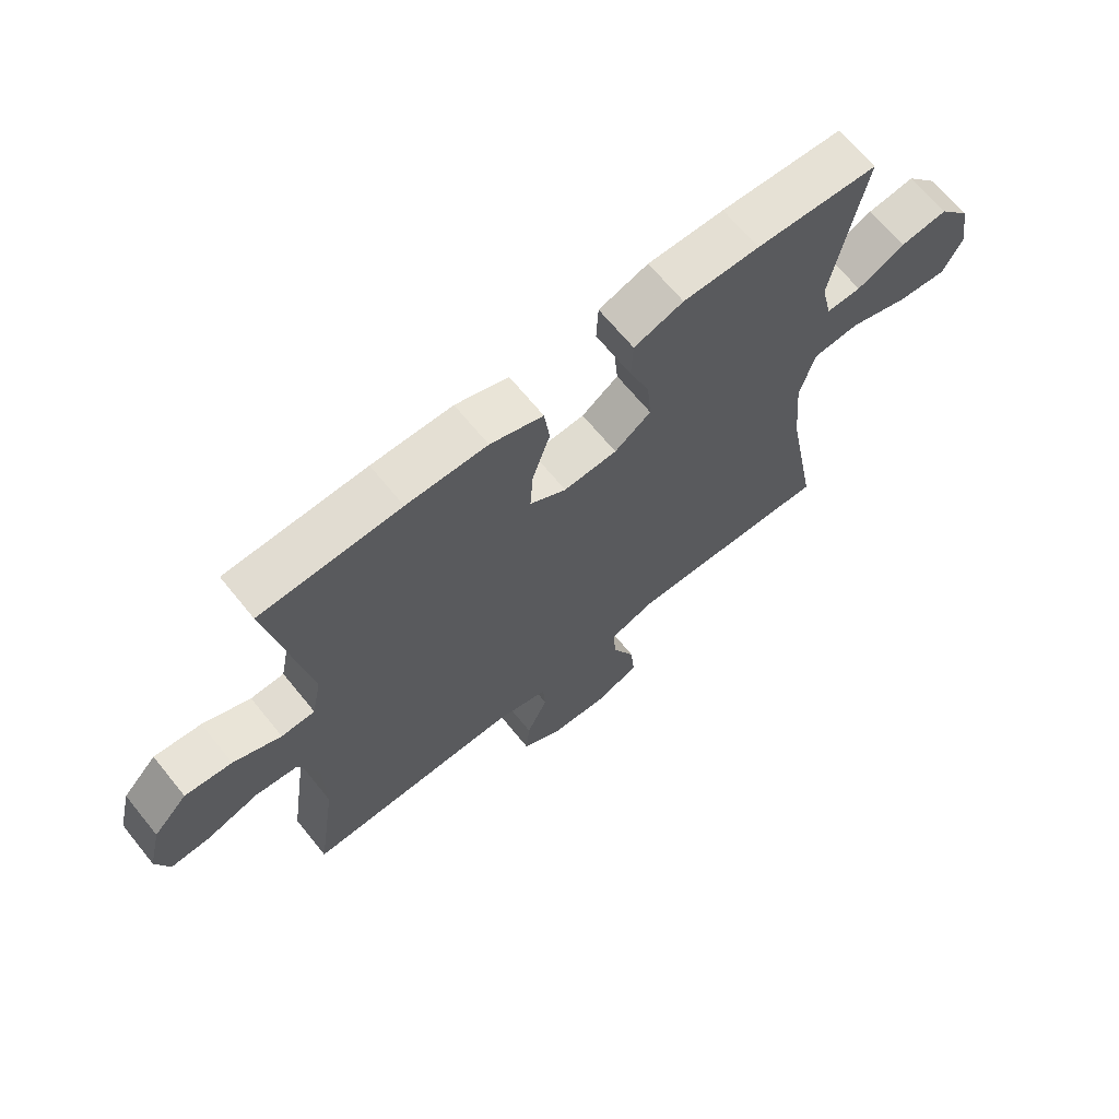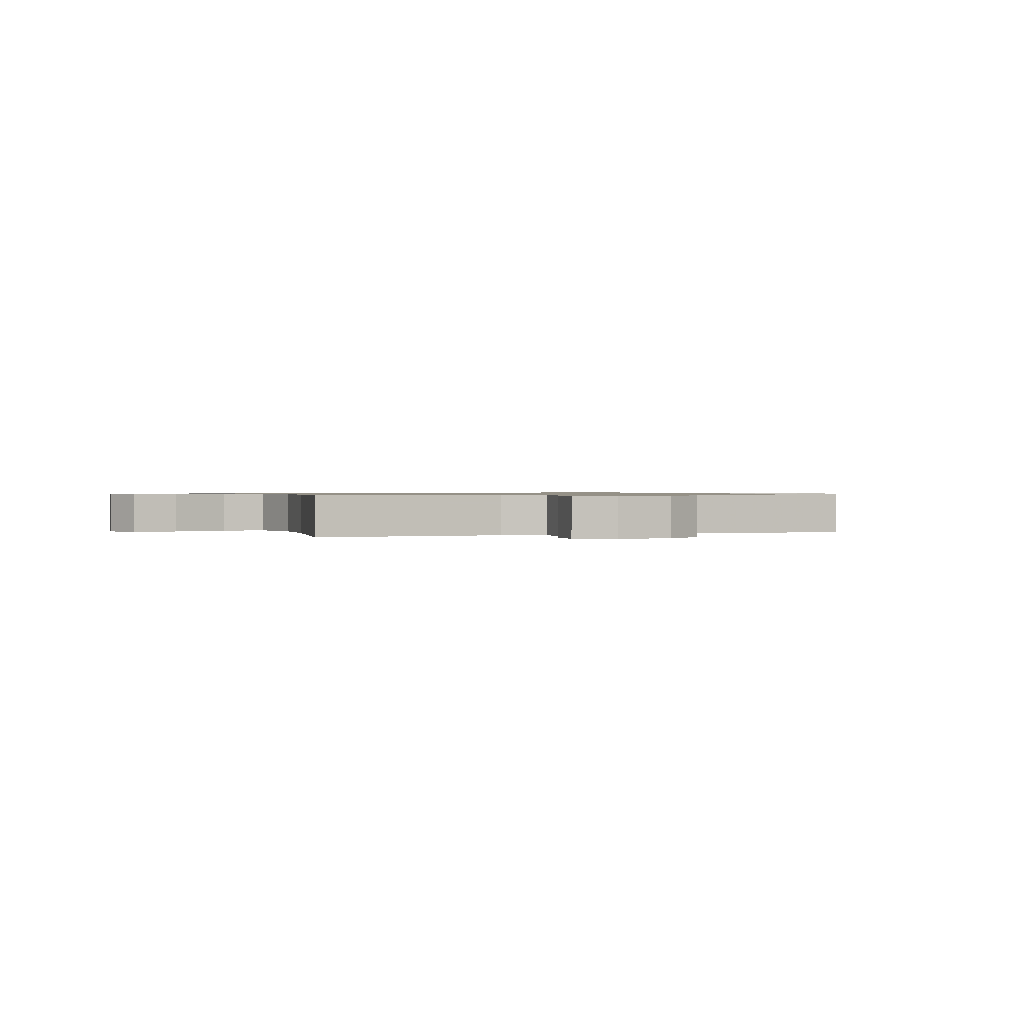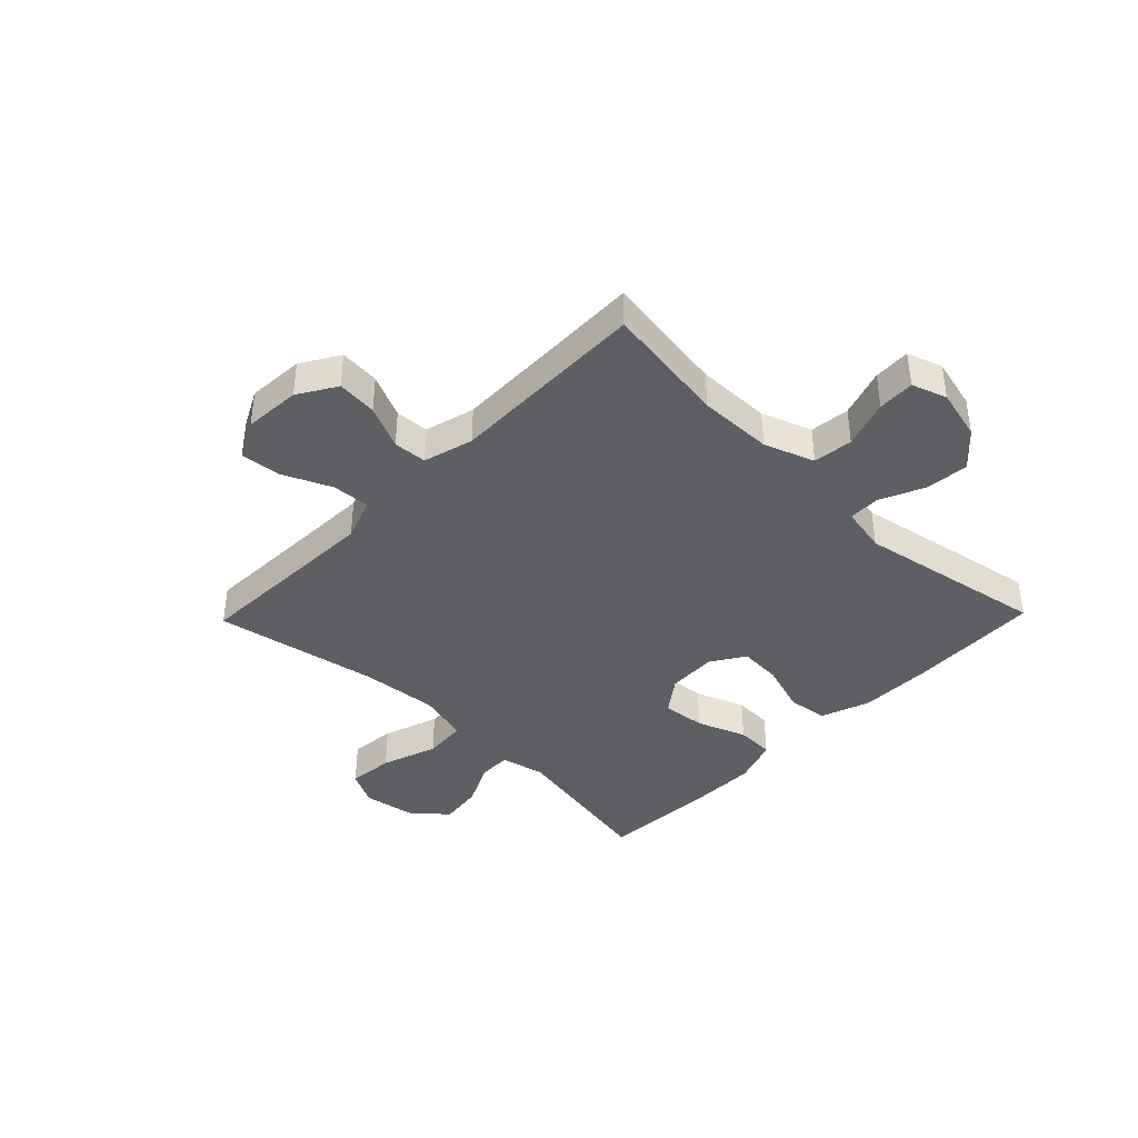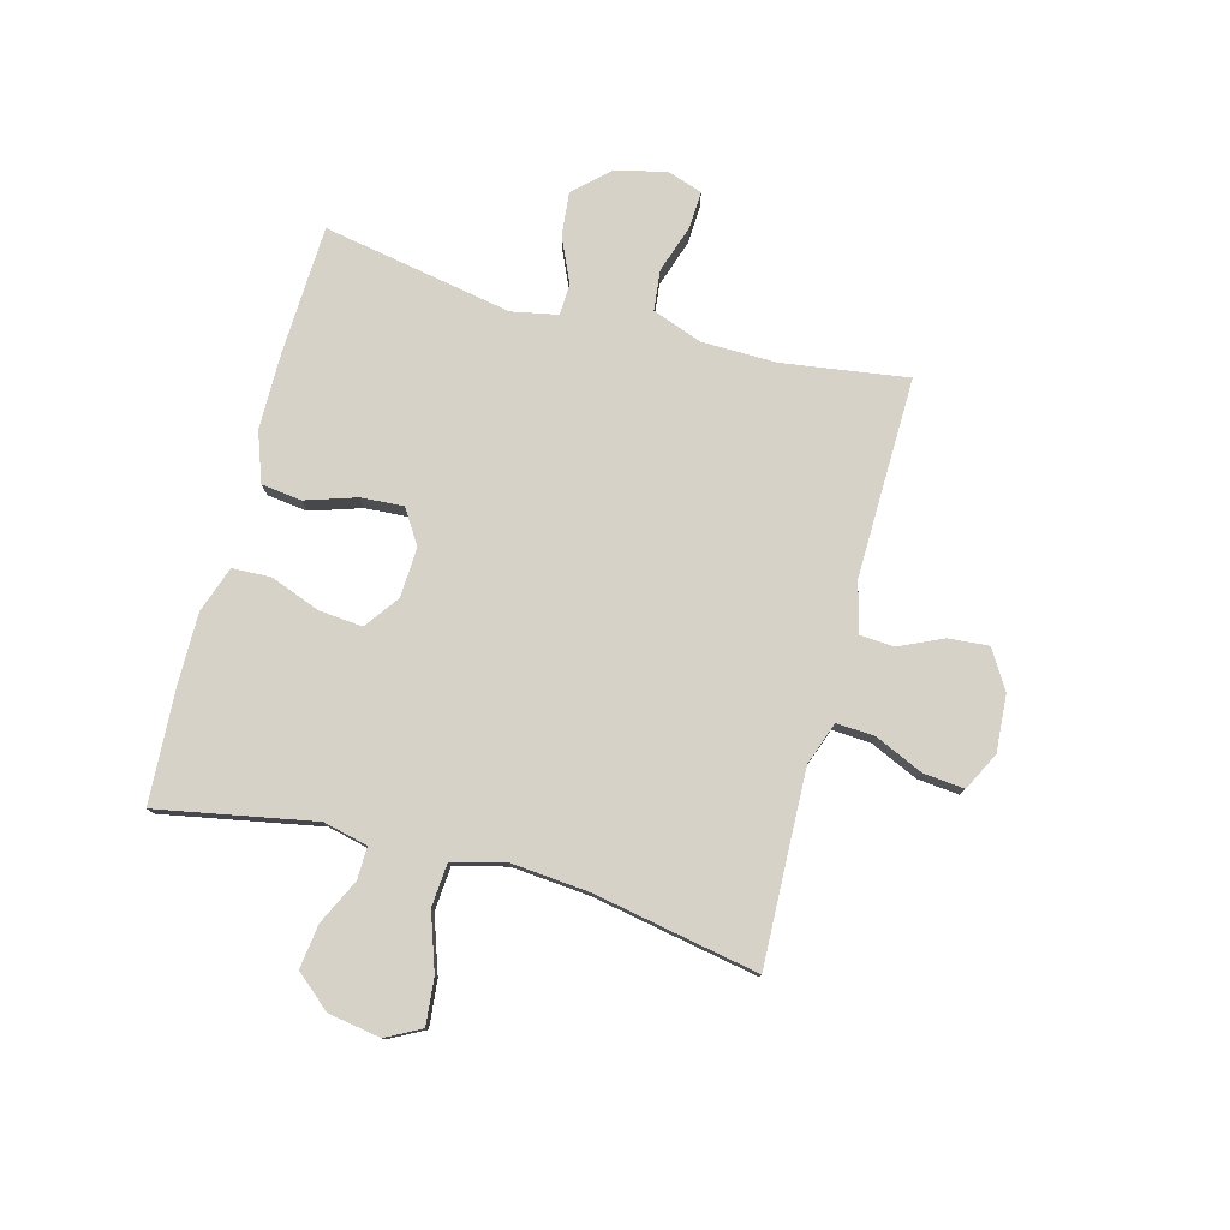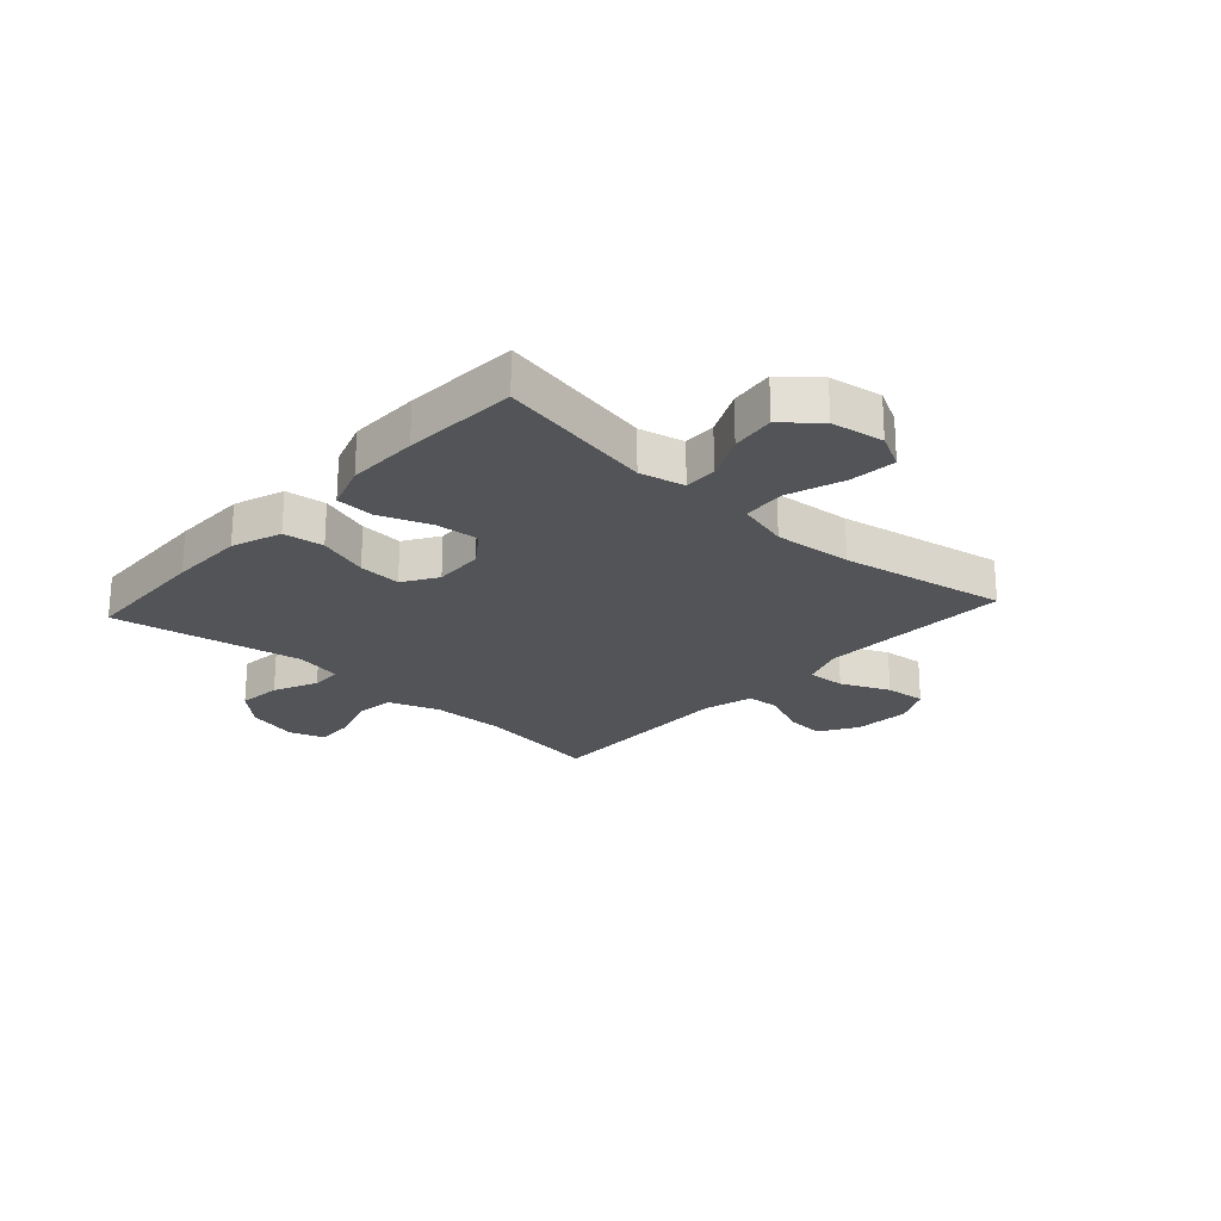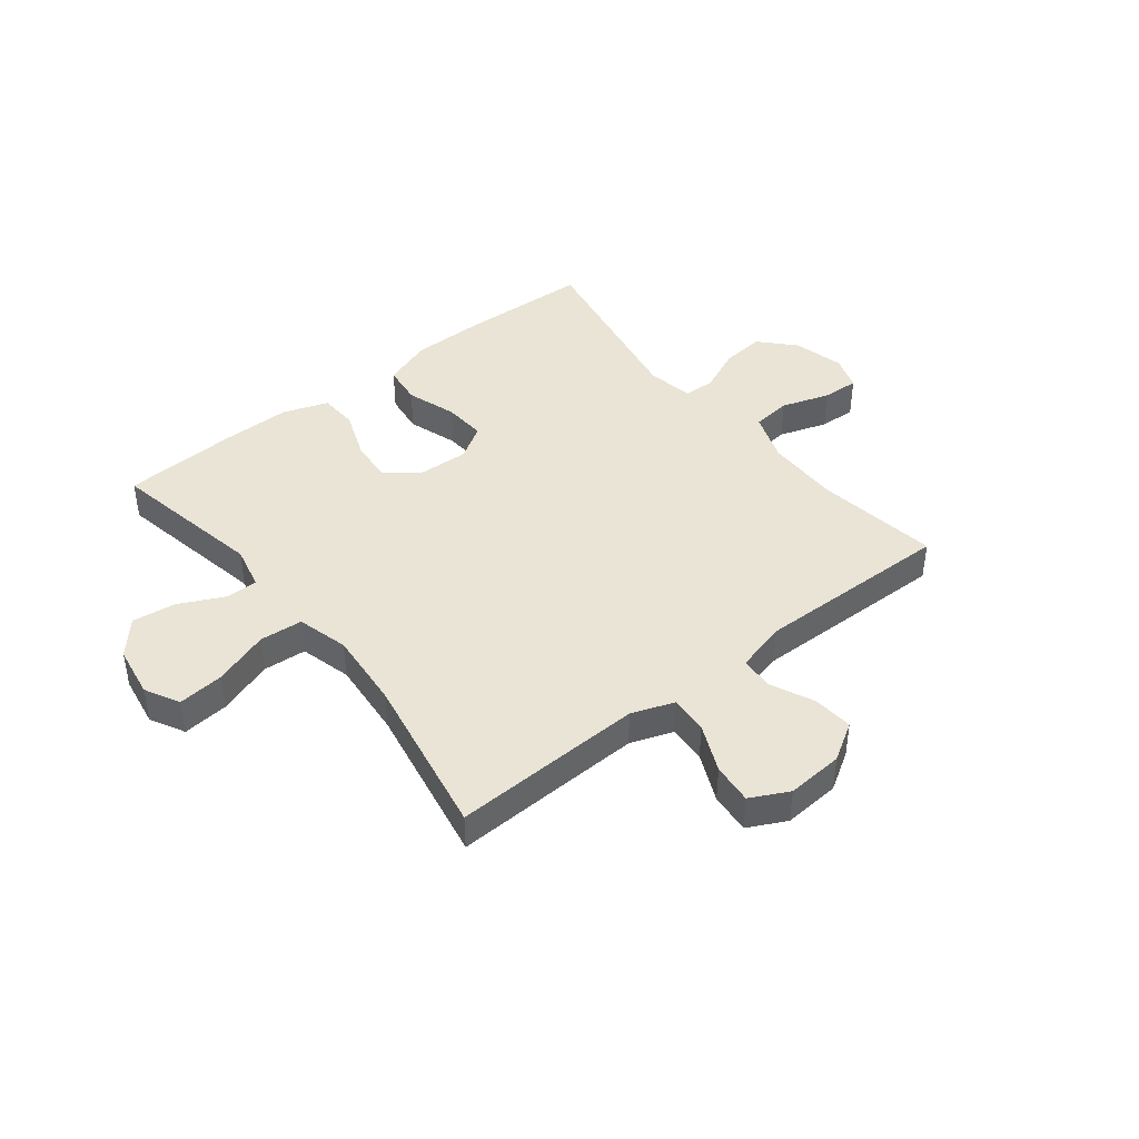
<metadata>
{"format":"obj","ext":"obj","renderer":"f3d","projection":"perspective","resolution":1024,"background":"white","views":[{"elev":67.1,"azim":-39.1,"up":"+Z"},{"elev":0.8,"azim":158.6,"up":"+Y"},{"elev":-40.2,"azim":-134.1,"up":"+Y"},{"elev":78.3,"azim":105.0,"up":"+Y"},{"elev":-23.2,"azim":47.7,"up":"+Y"},{"elev":42.6,"azim":141.6,"up":"+Y"}]}
</metadata>
<code>
v 0.5 0.07 -0.5
v 0.282 0.07 -0.492
v 0.162 0.07 -0.488
v 0.087 0.07 -0.515
v 0.091 0.07 -0.582
v 0.129 0.07 -0.667
v 0.136 0.07 -0.739
v 0.069 0.07 -0.773
v -0.031 0.07 -0.766
v -0.098 0.07 -0.725
v -0.092 0.07 -0.654
v -0.057 0.07 -0.577
v -0.061 0.07 -0.518
v -0.149 0.07 -0.494
v -0.5 0.07 -0.5
v -0.468 0.07 -0.281
v -0.47 0.07 -0.15
v -0.502 0.07 -0.062
v -0.572 0.07 -0.054
v -0.657 0.07 -0.082
v -0.722 0.07 -0.085
v -0.743 0.07 -0.023
v -0.721 0.07 0.067
v -0.665 0.07 0.127
v -0.588 0.07 0.119
v -0.51 0.07 0.084
v -0.455 0.07 0.086
v -0.439 0.07 0.167
v -0.5 0.07 0.5
v -0.271 0.07 0.509
v -0.139 0.07 0.508
v -0.052 0.07 0.477
v -0.043 0.07 0.406
v -0.072 0.07 0.317
v -0.077 0.07 0.242
v -0.017 0.07 0.204
v 0.071 0.07 0.208
v 0.131 0.07 0.252
v 0.124 0.07 0.329
v 0.091 0.07 0.416
v 0.094 0.07 0.484
v 0.175 0.07 0.512
v 0.3 0.07 0.511
v 0.5 0.07 0.5
v 0.448 0.07 0.225
v 0.466 0.07 0.147
v 0.523 0.07 0.148
v 0.602 0.07 0.186
v 0.679 0.07 0.196
v 0.731 0.07 0.135
v 0.746 0.07 0.043
v 0.714 0.07 -0.018
v 0.633 0.07 -0.01
v 0.534 0.07 0.024
v 0.458 0.07 0.018
v 0.434 0.07 -0.073
v 0.446 0.07 -0.21
v 0.5 0 -0.5
v 0.282 0 -0.492
v 0.162 0 -0.488
v 0.087 0 -0.515
v 0.091 0 -0.582
v 0.129 0 -0.667
v 0.136 0 -0.739
v 0.069 0 -0.773
v -0.031 0 -0.766
v -0.098 0 -0.725
v -0.092 0 -0.654
v -0.057 0 -0.577
v -0.061 0 -0.518
v -0.149 0 -0.494
v -0.5 0 -0.5
v -0.468 0 -0.281
v -0.47 0 -0.15
v -0.502 0 -0.062
v -0.572 0 -0.054
v -0.657 0 -0.082
v -0.722 0 -0.085
v -0.743 0 -0.023
v -0.721 0 0.067
v -0.665 0 0.127
v -0.588 0 0.119
v -0.51 0 0.084
v -0.455 0 0.086
v -0.439 0 0.167
v -0.5 0 0.5
v -0.271 0 0.509
v -0.139 0 0.508
v -0.052 0 0.477
v -0.043 0 0.406
v -0.072 0 0.317
v -0.077 0 0.242
v -0.017 0 0.204
v 0.071 0 0.208
v 0.131 0 0.252
v 0.124 0 0.329
v 0.091 0 0.416
v 0.094 0 0.484
v 0.175 0 0.512
v 0.3 0 0.511
v 0.5 0 0.5
v 0.448 0 0.225
v 0.466 0 0.147
v 0.523 0 0.148
v 0.602 0 0.186
v 0.679 0 0.196
v 0.731 0 0.135
v 0.746 0 0.043
v 0.714 0 -0.018
v 0.633 0 -0.01
v 0.534 0 0.024
v 0.458 0 0.018
v 0.434 0 -0.073
v 0.446 0 -0.21
f 52 53 54
f 51 52 54
f 50 51 54
f 49 50 54
f 48 49 54
f 47 48 54
f 46 47 54 55
f 45 46 55 56
f 43 44 45
f 42 43 45
f 41 42 45
f 40 41 45
f 39 40 45
f 38 39 45 56
f 32 33 34
f 31 32 34
f 30 31 34
f 29 30 34
f 28 29 34
f 27 28 34 35
f 24 25 26
f 23 24 26
f 22 23 26
f 21 22 26
f 20 21 26
f 19 20 26
f 18 19 26 27
f 27 35 36
f 18 27 36
f 17 18 36
f 14 15 16
f 17 36 37
f 16 17 37
f 14 16 37
f 13 14 37
f 10 11 12
f 9 10 12
f 8 9 12
f 7 8 12
f 6 7 12
f 5 6 12
f 57 1 2
f 57 2 3
f 56 57 3 4
f 38 56 4
f 37 38 4
f 13 37 4
f 4 5 12 13
f 111 110 109
f 111 109 108
f 111 108 107
f 111 107 106
f 111 106 105
f 111 105 104
f 112 111 104 103
f 113 112 103 102
f 102 101 100
f 102 100 99
f 102 99 98
f 102 98 97
f 102 97 96
f 113 102 96 95
f 91 90 89
f 91 89 88
f 91 88 87
f 91 87 86
f 91 86 85
f 92 91 85 84
f 83 82 81
f 83 81 80
f 83 80 79
f 83 79 78
f 83 78 77
f 83 77 76
f 84 83 76 75
f 93 92 84
f 93 84 75
f 93 75 74
f 73 72 71
f 94 93 74
f 94 74 73
f 94 73 71
f 94 71 70
f 69 68 67
f 69 67 66
f 69 66 65
f 69 65 64
f 69 64 63
f 69 63 62
f 59 58 114
f 60 59 114
f 61 60 114 113
f 61 113 95
f 61 95 94
f 61 94 70
f 70 69 62 61
f 1 58 59 2
f 2 59 60 3
f 3 60 61 4
f 4 61 62 5
f 5 62 63 6
f 6 63 64 7
f 7 64 65 8
f 8 65 66 9
f 9 66 67 10
f 10 67 68 11
f 11 68 69 12
f 12 69 70 13
f 13 70 71 14
f 14 71 72 15
f 15 72 73 16
f 16 73 74 17
f 17 74 75 18
f 18 75 76 19
f 19 76 77 20
f 20 77 78 21
f 21 78 79 22
f 22 79 80 23
f 23 80 81 24
f 24 81 82 25
f 25 82 83 26
f 26 83 84 27
f 27 84 85 28
f 28 85 86 29
f 29 86 87 30
f 30 87 88 31
f 31 88 89 32
f 32 89 90 33
f 33 90 91 34
f 34 91 92 35
f 35 92 93 36
f 36 93 94 37
f 37 94 95 38
f 38 95 96 39
f 39 96 97 40
f 40 97 98 41
f 41 98 99 42
f 42 99 100 43
f 43 100 101 44
f 44 101 102 45
f 45 102 103 46
f 46 103 104 47
f 47 104 105 48
f 48 105 106 49
f 49 106 107 50
f 50 107 108 51
f 51 108 109 52
f 52 109 110 53
f 53 110 111 54
f 54 111 112 55
f 55 112 113 56
f 56 113 114 57
f 57 114 58 1

</code>
